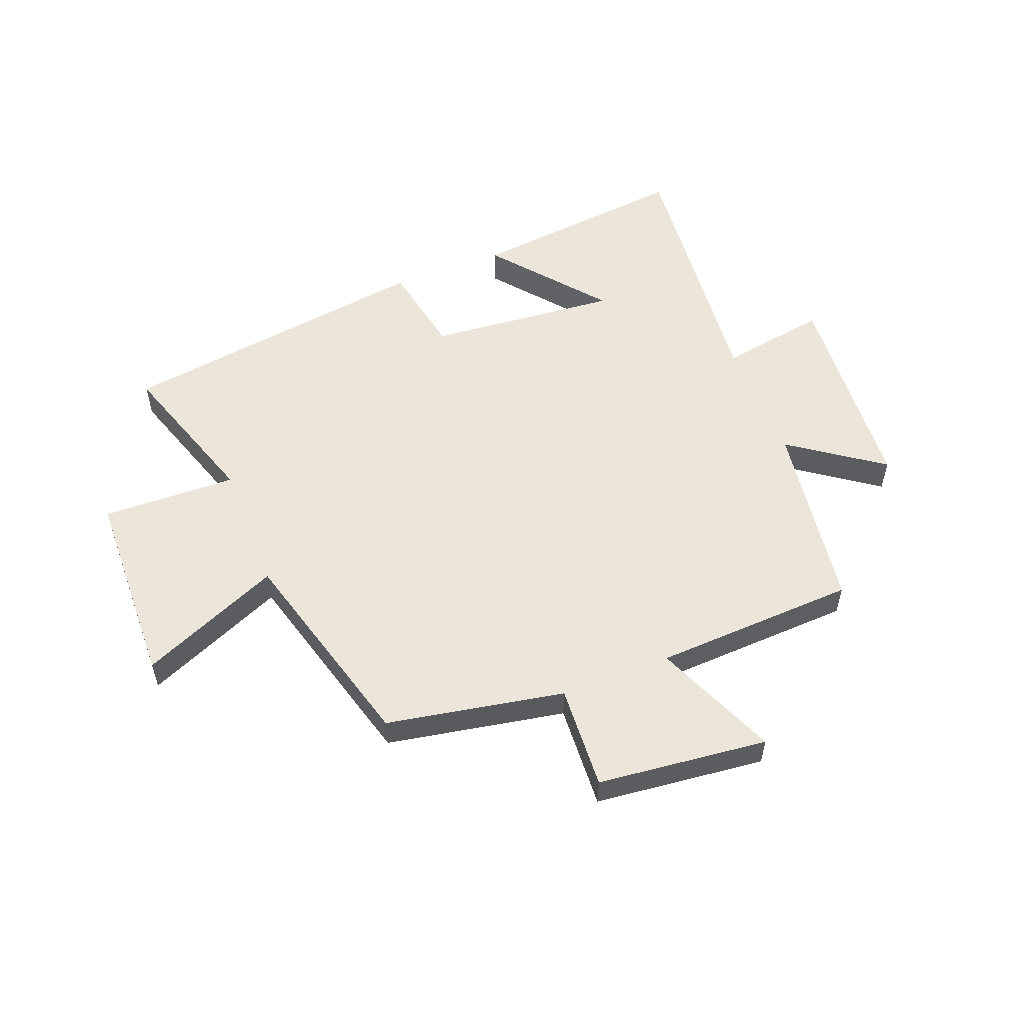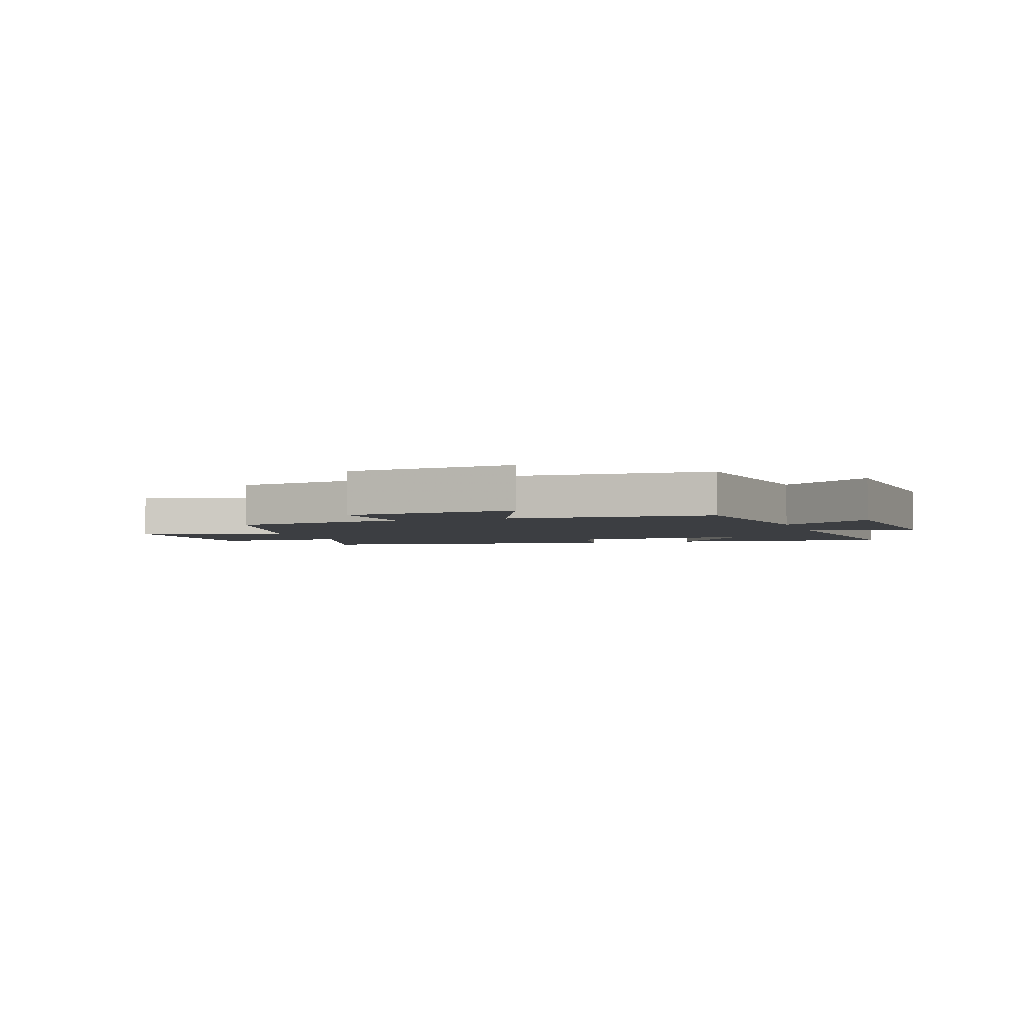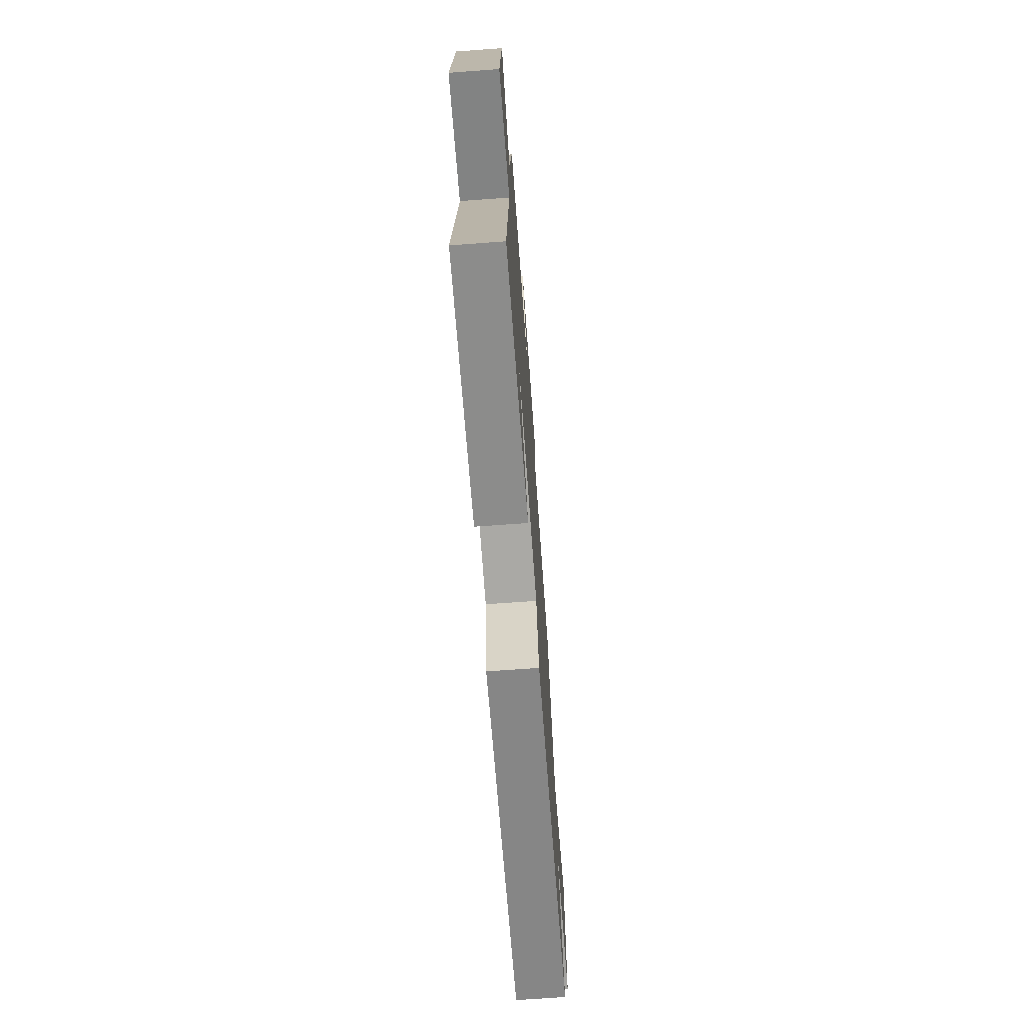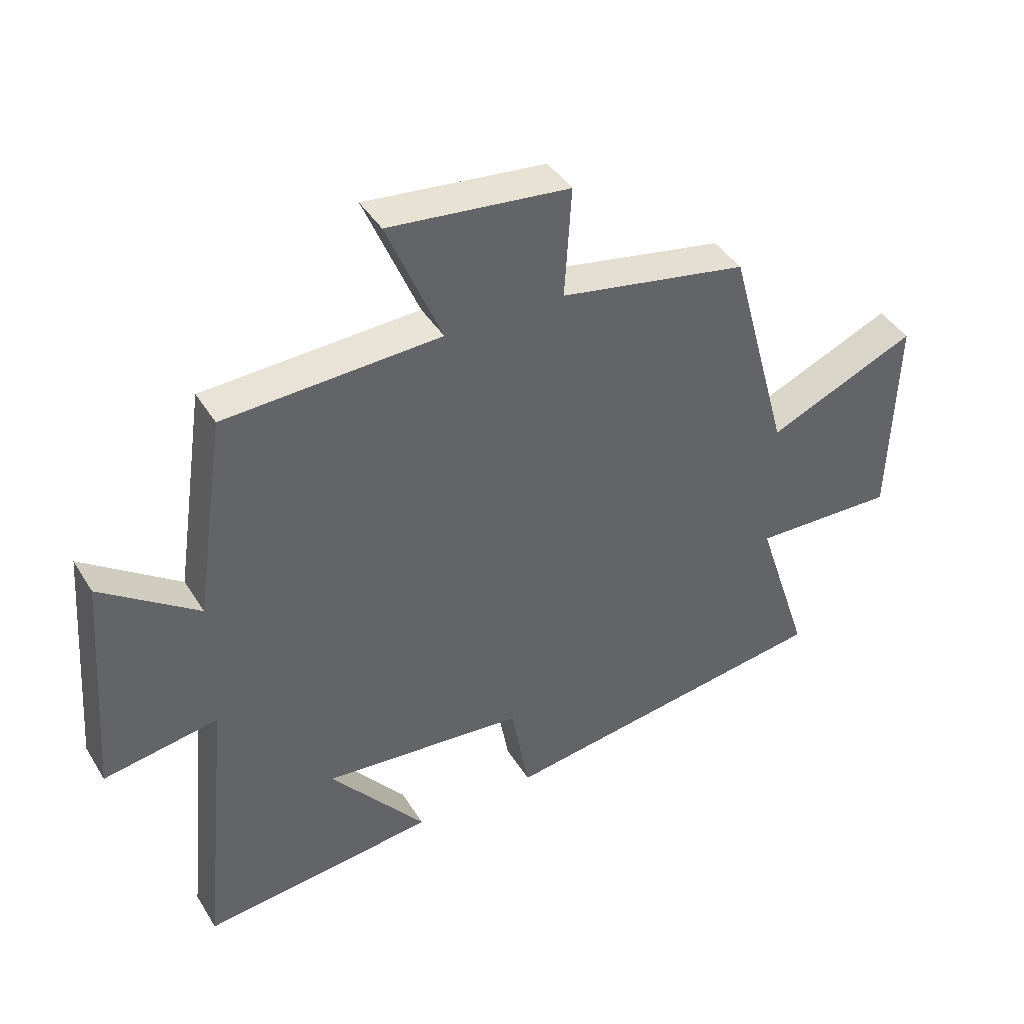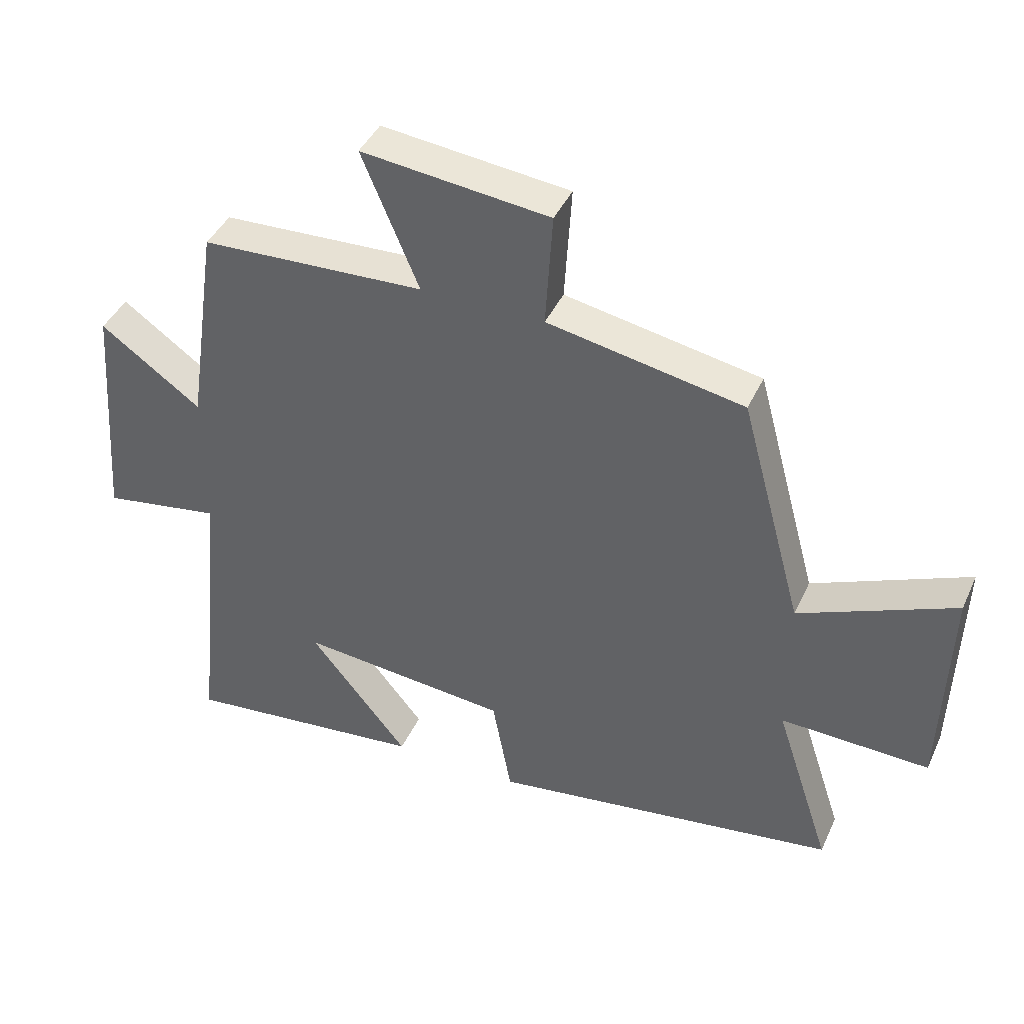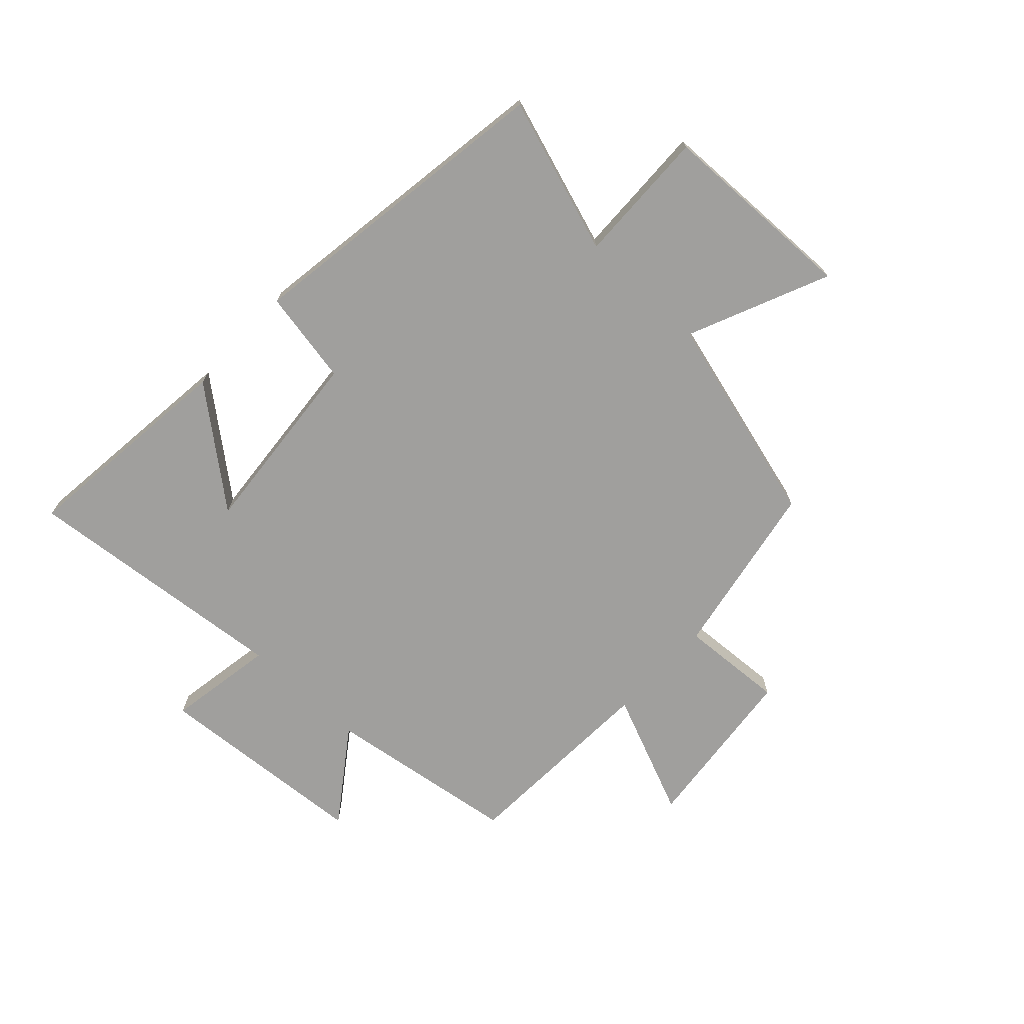
<metadata>
{"format":"obj","ext":"obj","renderer":"f3d","projection":"perspective","resolution":1024,"background":"white","views":[{"elev":54.6,"azim":-21.4,"up":"+Y"},{"elev":-3.2,"azim":18.6,"up":"+Y"},{"elev":-70.3,"azim":94.2,"up":"+Z"},{"elev":41.7,"azim":150.8,"up":"+Z"},{"elev":42.0,"azim":-156.7,"up":"+Z"},{"elev":-71.4,"azim":-133.1,"up":"+Y"}]}
</metadata>
<code>
v -0.588 0.07 -0.42
v -0.5 0.07 -0.152
v -0.733 0.07 -0.159
v -0.743 0.07 0.185
v -0.5 0.07 0.08
v -0.401 0.07 0.443
v -0.094 0.07 0.5
v -0.105 0.07 0.681
v 0.189 0.07 0.713
v 0.1 0.07 0.5
v 0.451 0.07 0.484
v 0.5 0.07 0.151
v 0.658 0.07 0.264
v 0.686 0.07 -0.108
v 0.5 0.07 -0.077
v 0.546 0.07 -0.542
v 0.164 0.07 -0.5
v 0.32 0.07 -0.307
v -0.01 0.07 -0.337
v -0.04 0.07 -0.5
v -0.588 0 -0.42
v -0.5 0 -0.152
v -0.733 0 -0.159
v -0.743 0 0.185
v -0.5 0 0.08
v -0.401 0 0.443
v -0.094 0 0.5
v -0.105 0 0.681
v 0.189 0 0.713
v 0.1 0 0.5
v 0.451 0 0.484
v 0.5 0 0.151
v 0.658 0 0.264
v 0.686 0 -0.108
v 0.5 0 -0.077
v 0.546 0 -0.542
v 0.164 0 -0.5
v 0.32 0 -0.307
v -0.01 0 -0.337
v -0.04 0 -0.5
f 19 20 1 2
f 18 19 2
f 16 17 18
f 15 16 18
f 15 18 2
f 12 13 14 15
f 15 2 3
f 12 15 3
f 11 12 3
f 10 11 3
f 7 8 9 10
f 5 6 7 10
f 5 10 3
f 3 4 5
f 22 21 40 39
f 22 39 38
f 38 37 36
f 38 36 35
f 22 38 35
f 35 34 33 32
f 23 22 35
f 23 35 32
f 23 32 31
f 23 31 30
f 30 29 28 27
f 30 27 26 25
f 23 30 25
f 25 24 23
f 1 21 22 2
f 2 22 23 3
f 3 23 24 4
f 4 24 25 5
f 5 25 26 6
f 6 26 27 7
f 7 27 28 8
f 8 28 29 9
f 9 29 30 10
f 10 30 31 11
f 11 31 32 12
f 12 32 33 13
f 13 33 34 14
f 14 34 35 15
f 15 35 36 16
f 16 36 37 17
f 17 37 38 18
f 18 38 39 19
f 19 39 40 20
f 20 40 21 1

</code>
